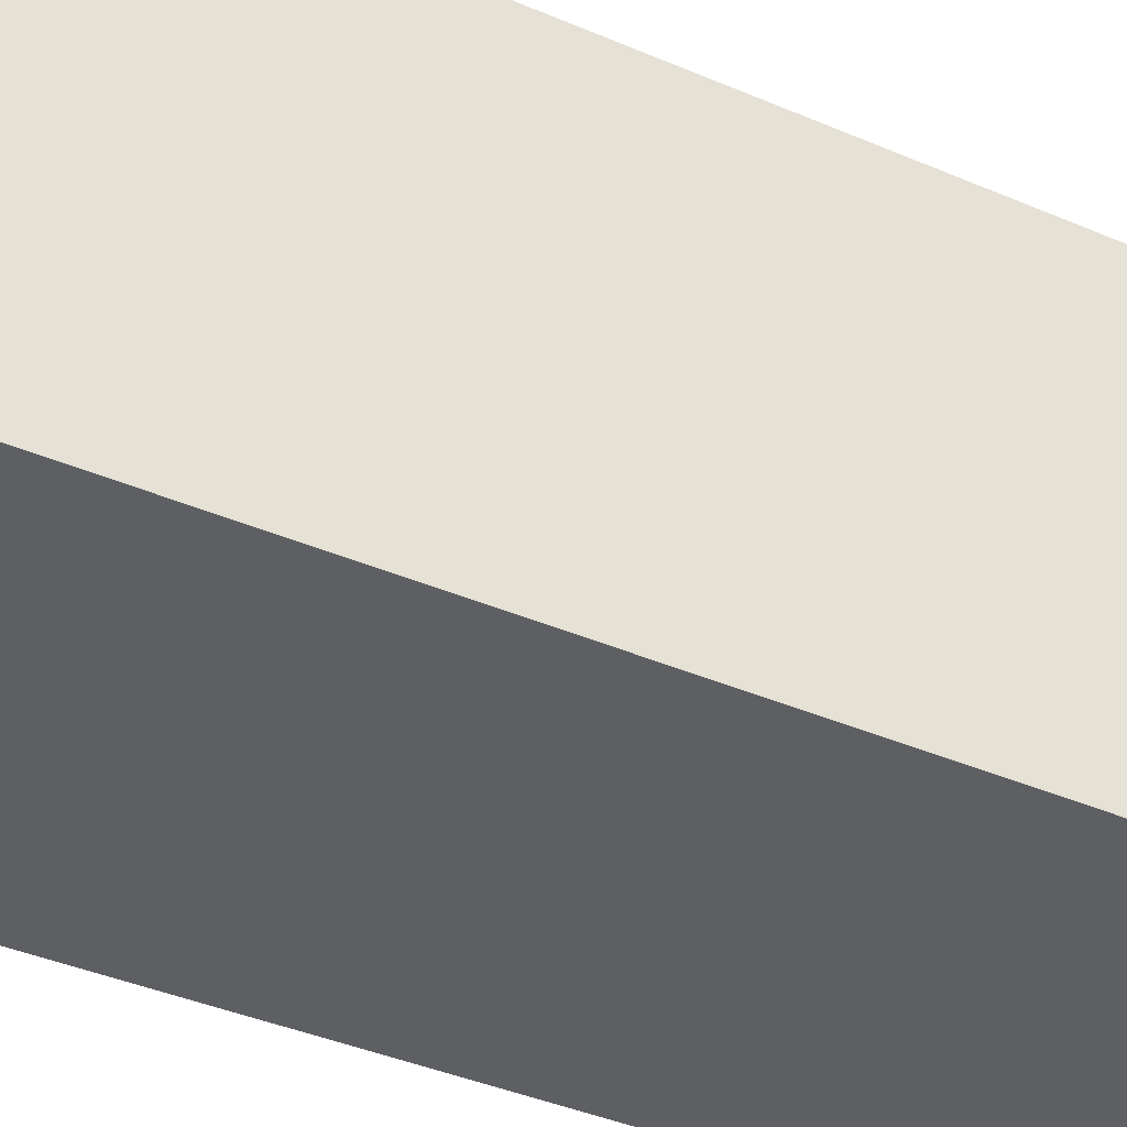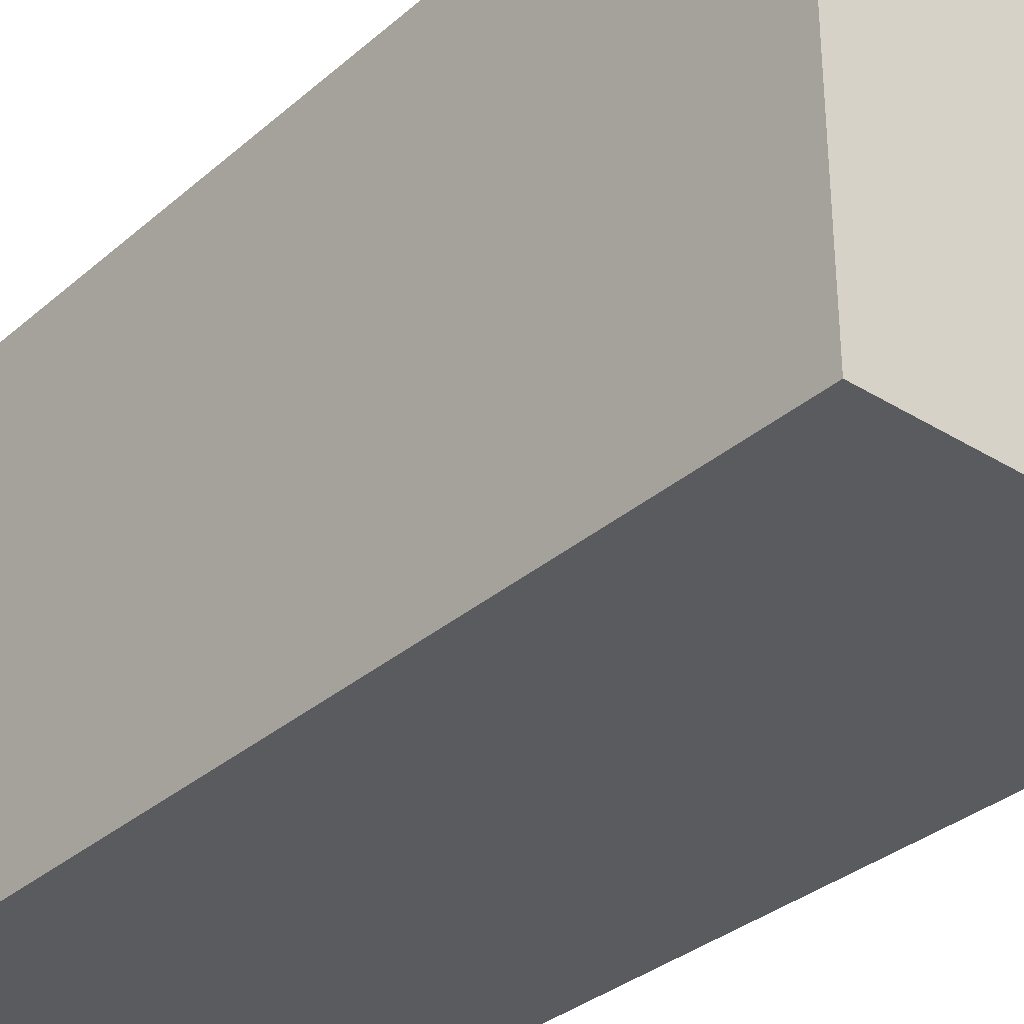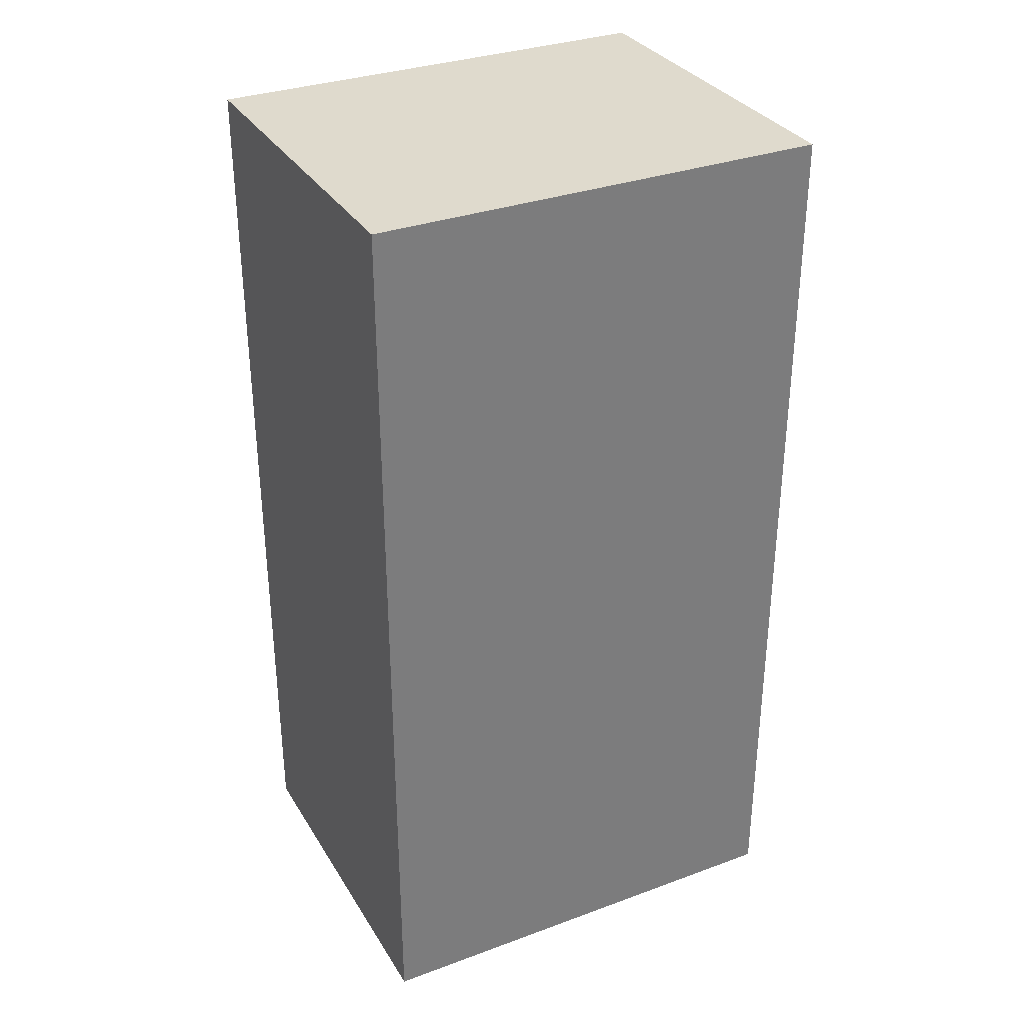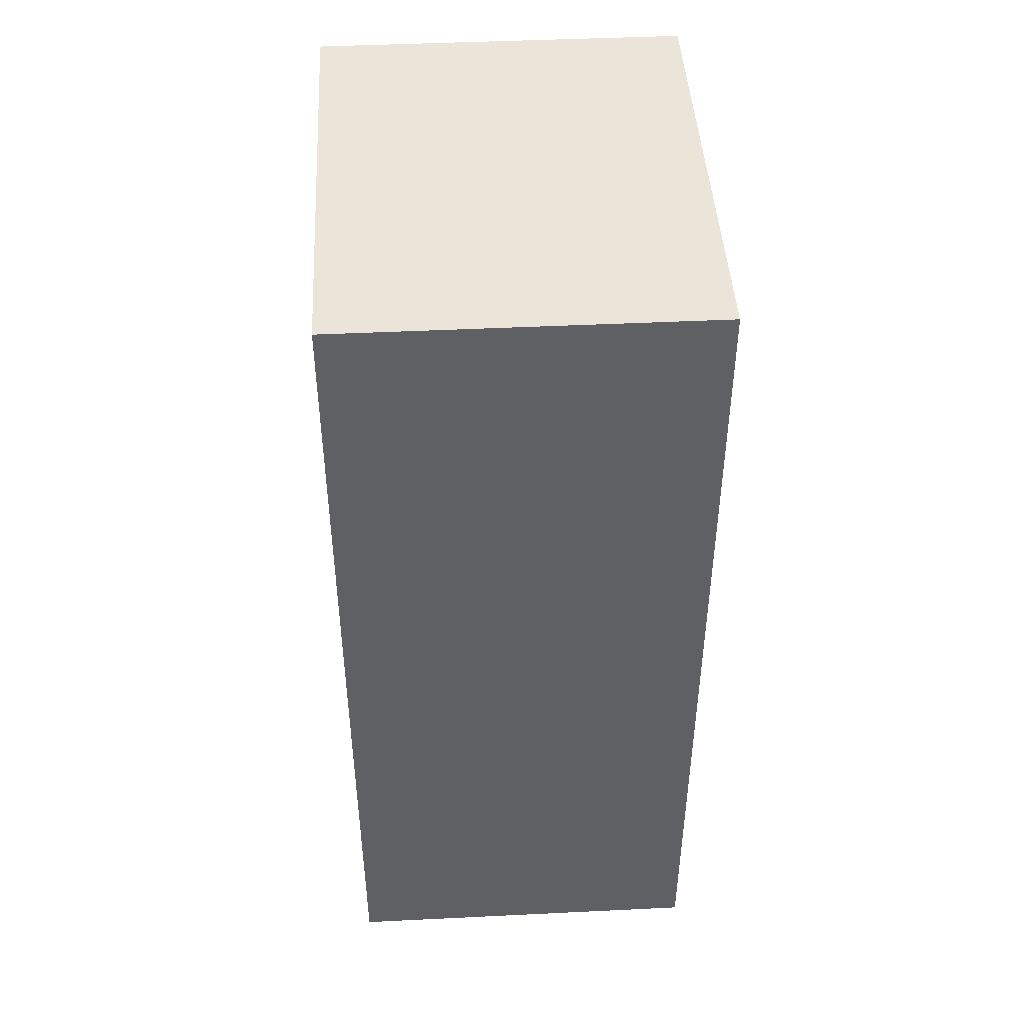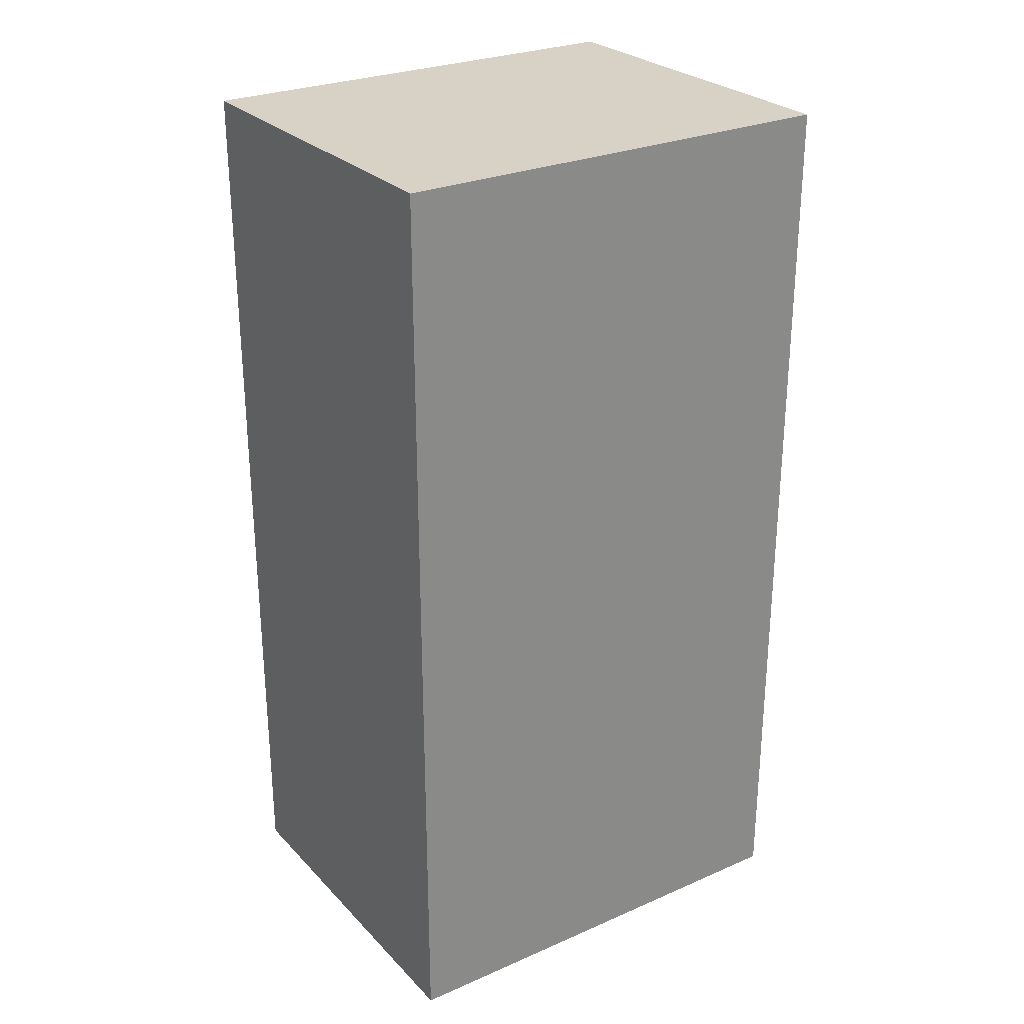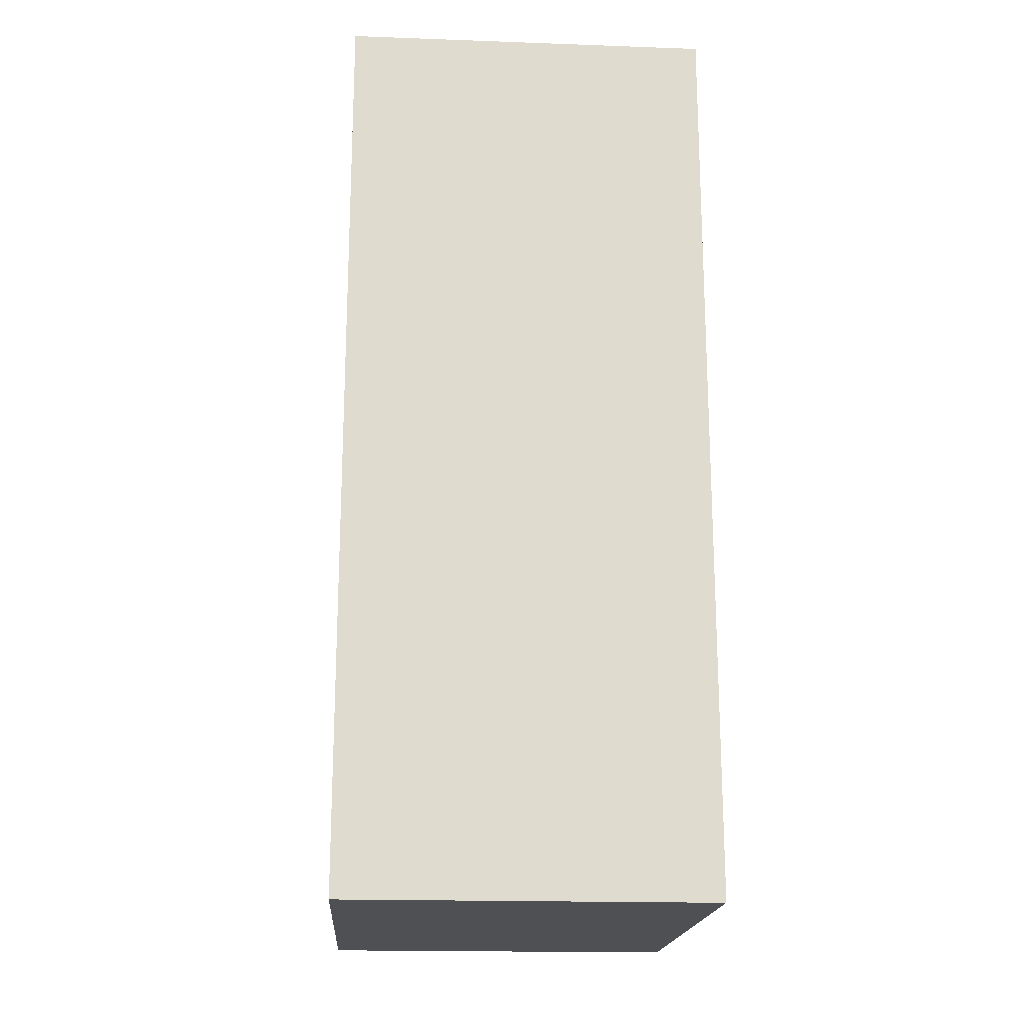
<metadata>
{"format":"obj","ext":"obj","renderer":"f3d","projection":"perspective","resolution":1024,"background":"white","views":[{"elev":-42.0,"azim":63.0,"up":"+Z"},{"elev":-33.1,"azim":139.6,"up":"+Z"},{"elev":32.7,"azim":63.1,"up":"+Y"},{"elev":45.3,"azim":176.8,"up":"+Y"},{"elev":27.3,"azim":-123.7,"up":"+Y"},{"elev":-18.8,"azim":-3.9,"up":"+Y"}]}
</metadata>
<code>
o obj_0
v 180 		-499 		499
v 180 		-499 		0
v 180 		495 		0
v 180 		495 		499
v -220 		495 		499
v -220 		495 		0
v -220 		-499 		0
v -220 		-499 		499
g group_0_2829873
f 1 2 3
f 1 3 4
f 5 6 7
f 5 7 8
f 4 5 8
f 4 8 1
f 2 7 6
f 2 6 3
f 4 3 6
f 4 6 5
f 8 7 2
f 8 2 1

</code>
